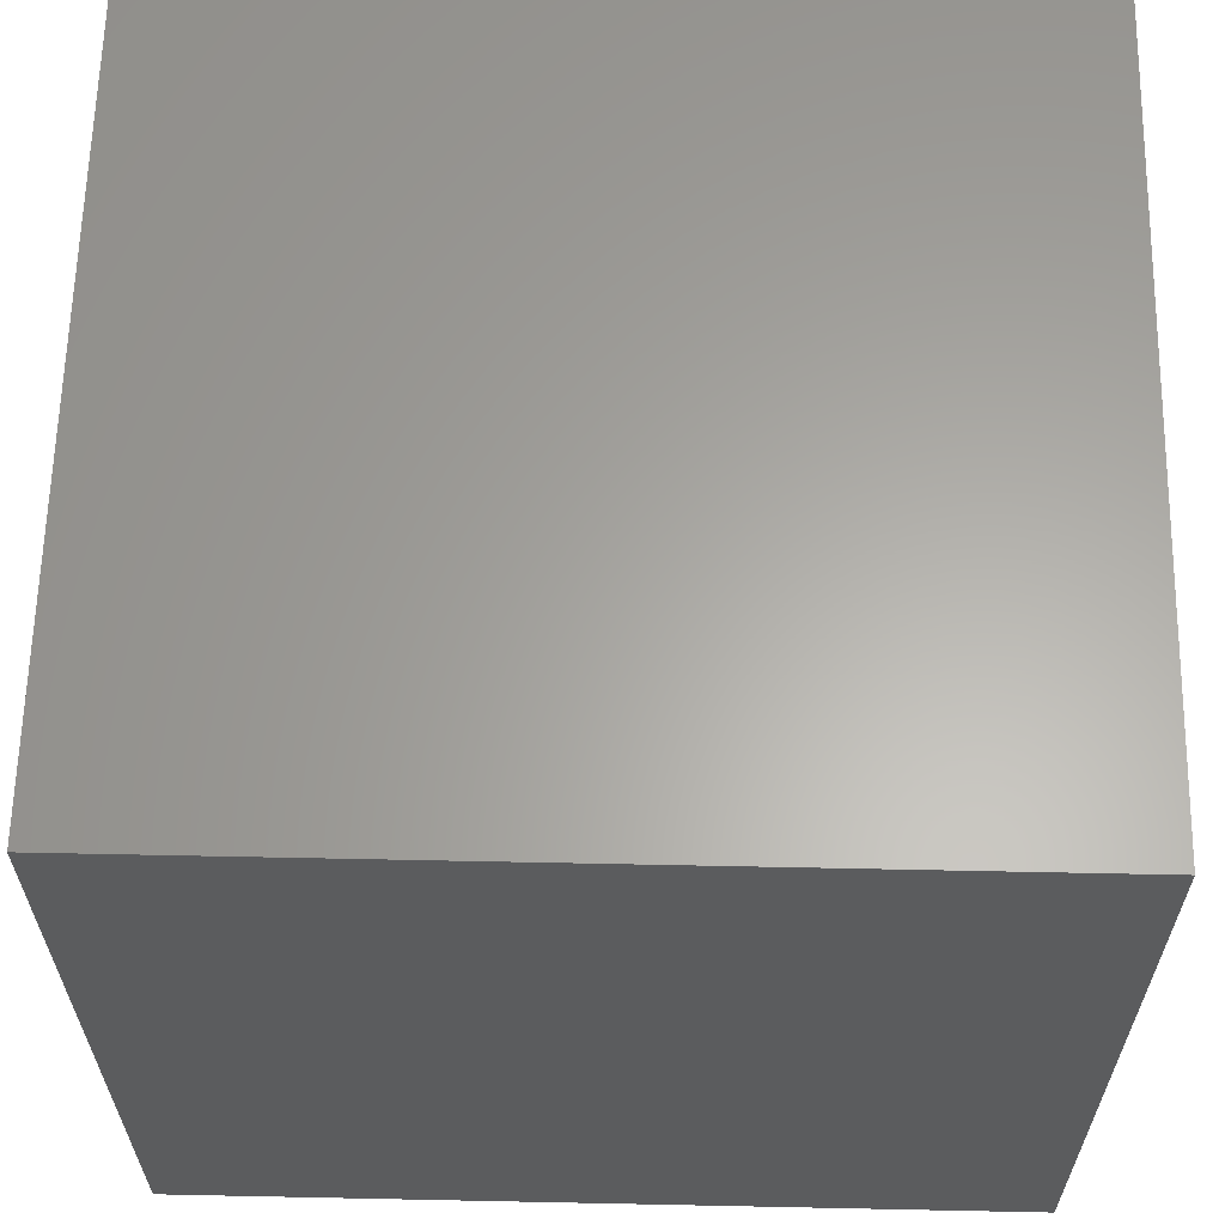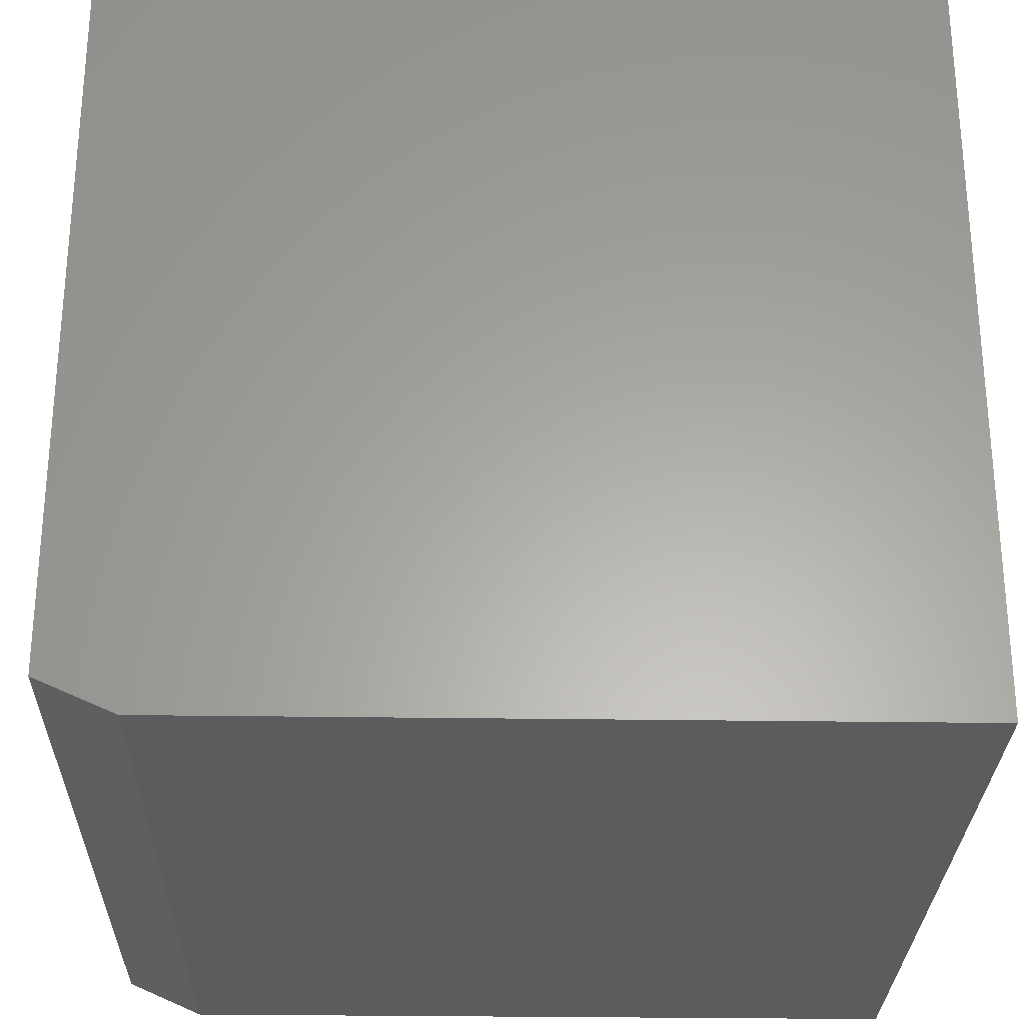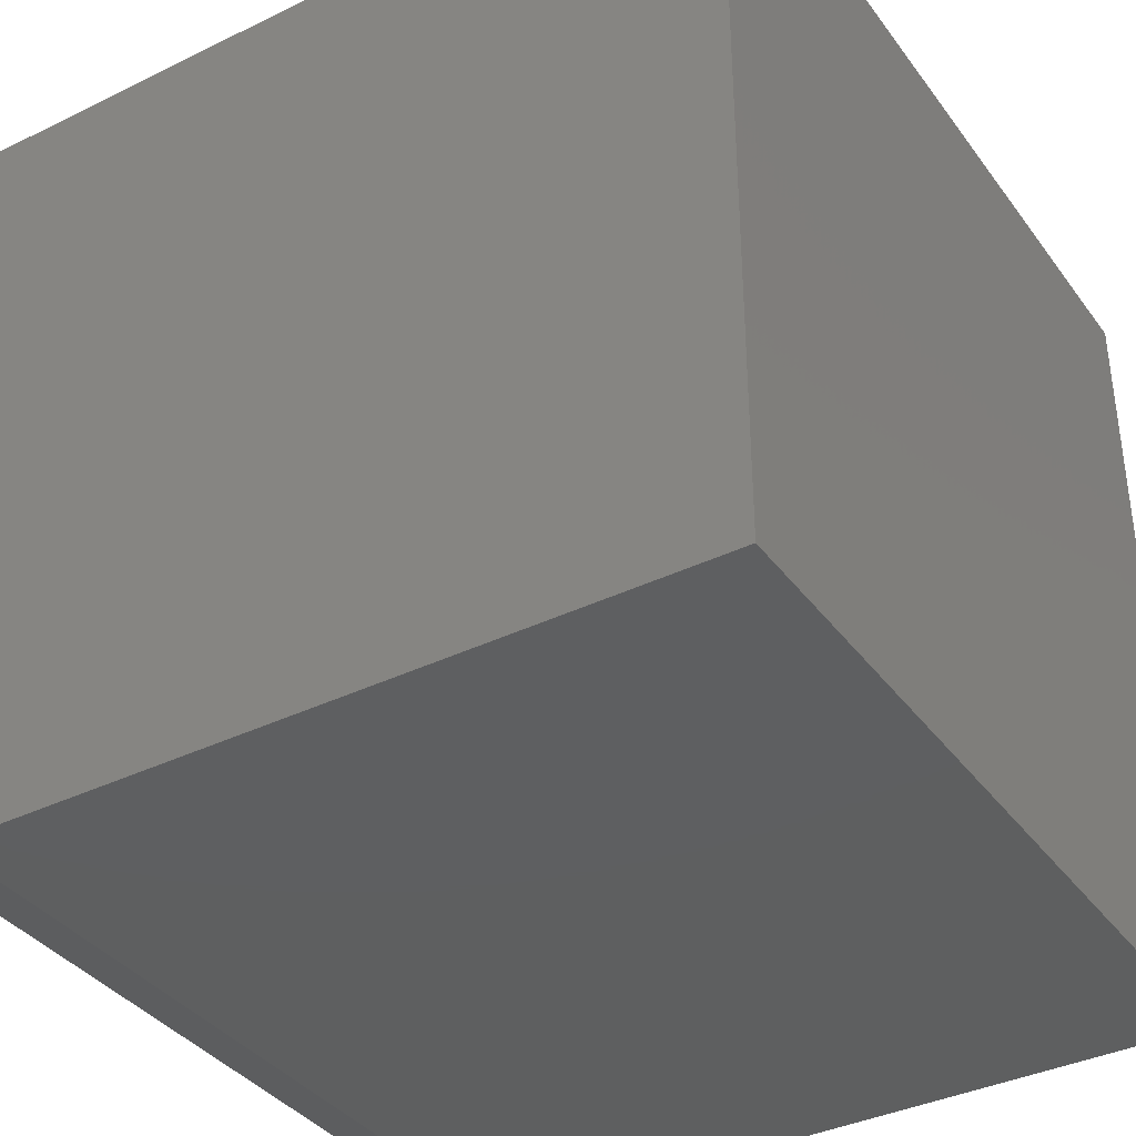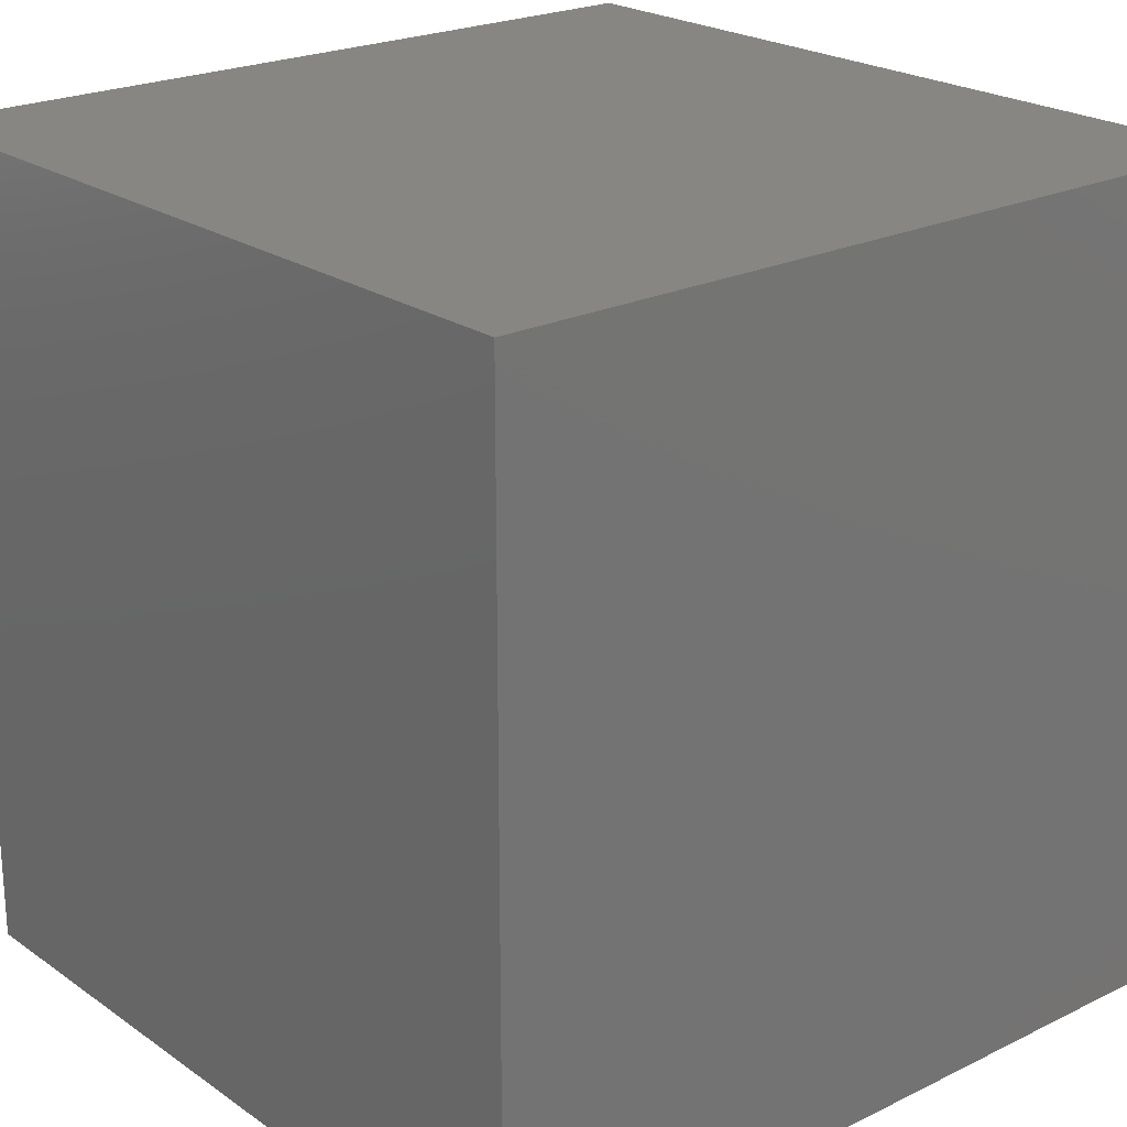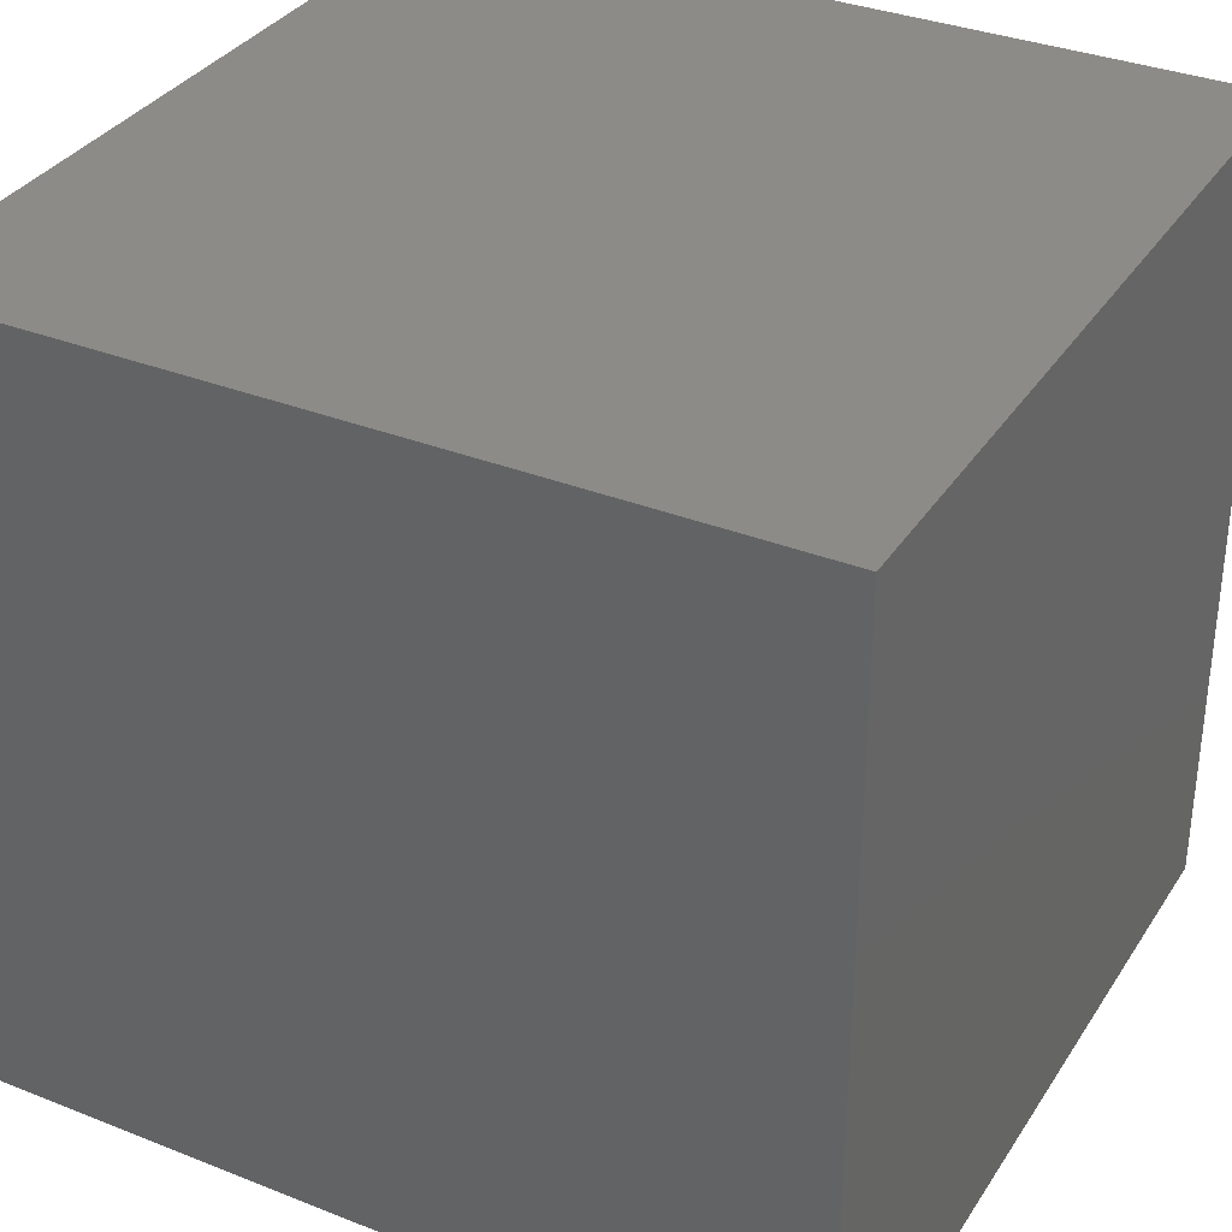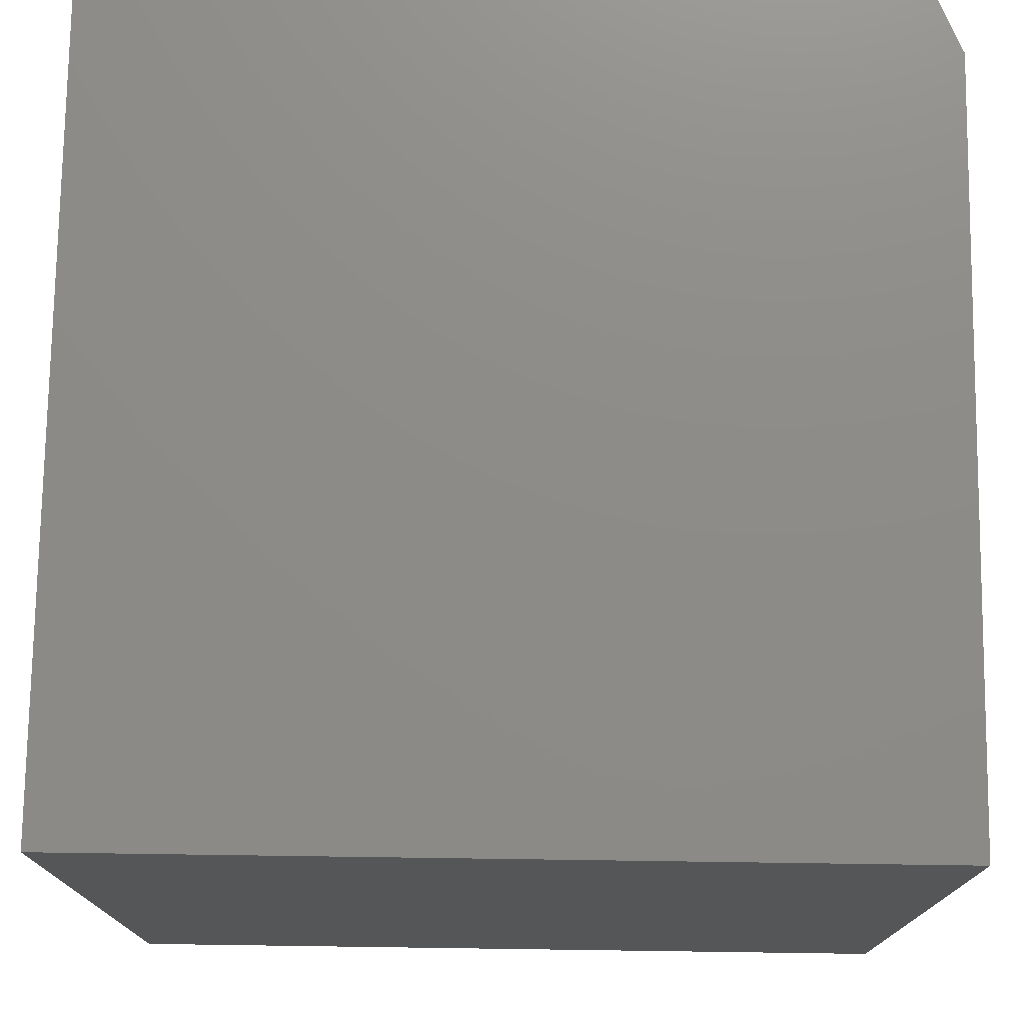
<metadata>
{"format":"stl","ext":"stl","renderer":"f3d","projection":"perspective","resolution":1024,"background":"white","views":[{"elev":62.4,"azim":91.2,"up":"+Y"},{"elev":-27.9,"azim":178.7,"up":"+Y"},{"elev":-37.4,"azim":-148.0,"up":"+Y"},{"elev":22.4,"azim":139.8,"up":"+Z"},{"elev":34.1,"azim":118.2,"up":"+Y"},{"elev":75.4,"azim":-89.2,"up":"+Z"}]}
</metadata>
<code>
# stl→obj: 10 verts, 16 faces
v 0.375 4.163e-17 -0.375
v 0.375 8.327e-17 0.375
v 0.375 -0.7188 -0.375
v 0.375 -0.7188 0.375
v 0.3047 -0.75 0.375
v 0.3047 -0.75 -0.375
v -0.375 -0.75 -0.375
v -0.375 -0.75 0.375
v -0.375 4.163e-17 0.375
v -0.375 0 -0.375
f 1 2 3
f 3 2 4
f 5 6 4
f 4 6 3
f 7 6 8
f 8 6 5
f 2 9 4
f 4 9 8
f 4 8 5
f 10 1 7
f 7 1 3
f 7 3 6
f 10 9 1
f 1 9 2
f 9 10 8
f 8 10 7

</code>
